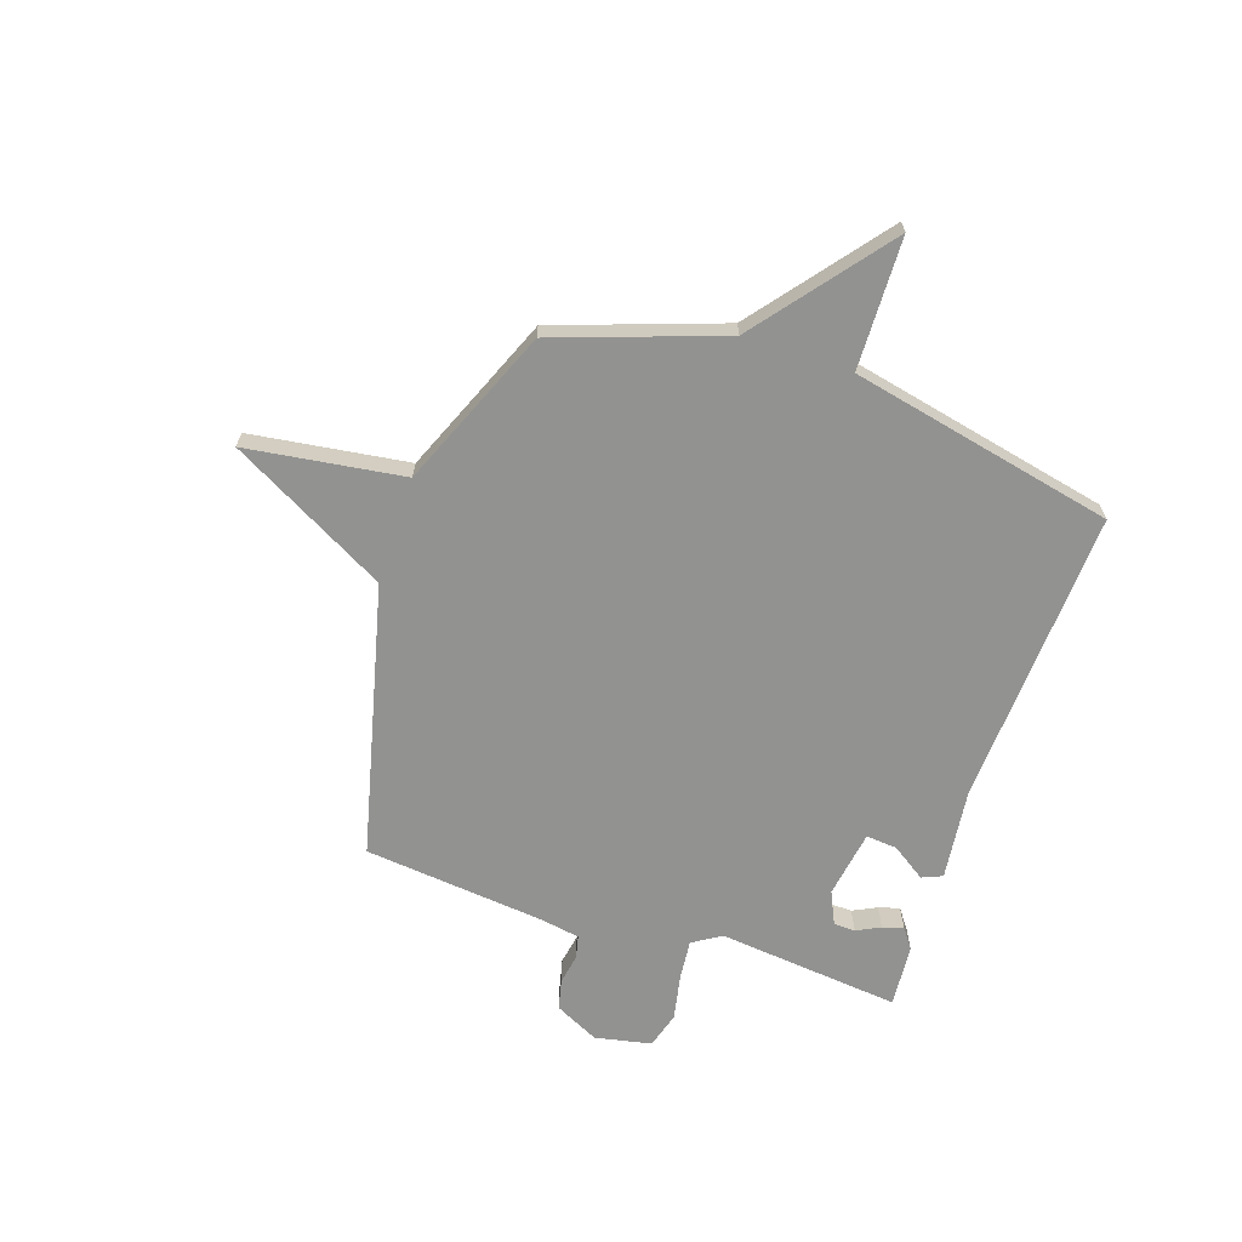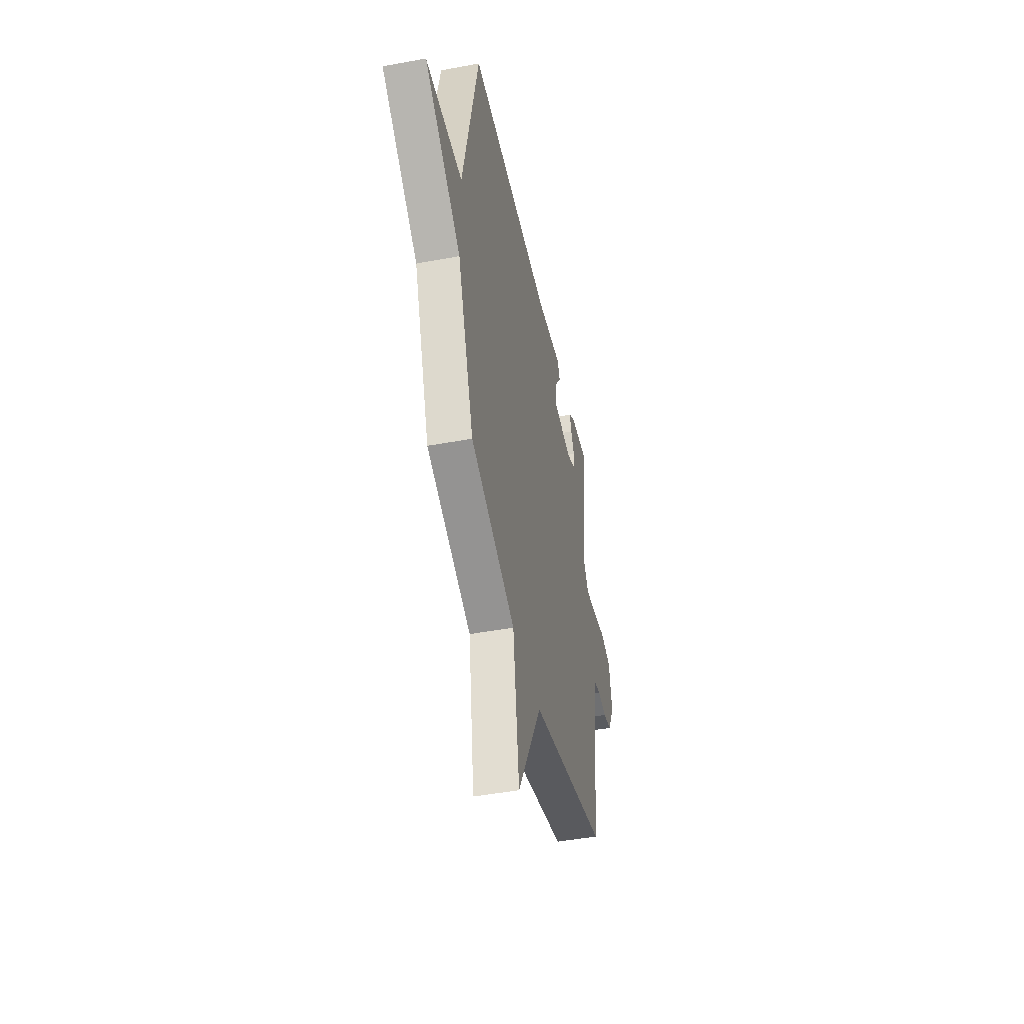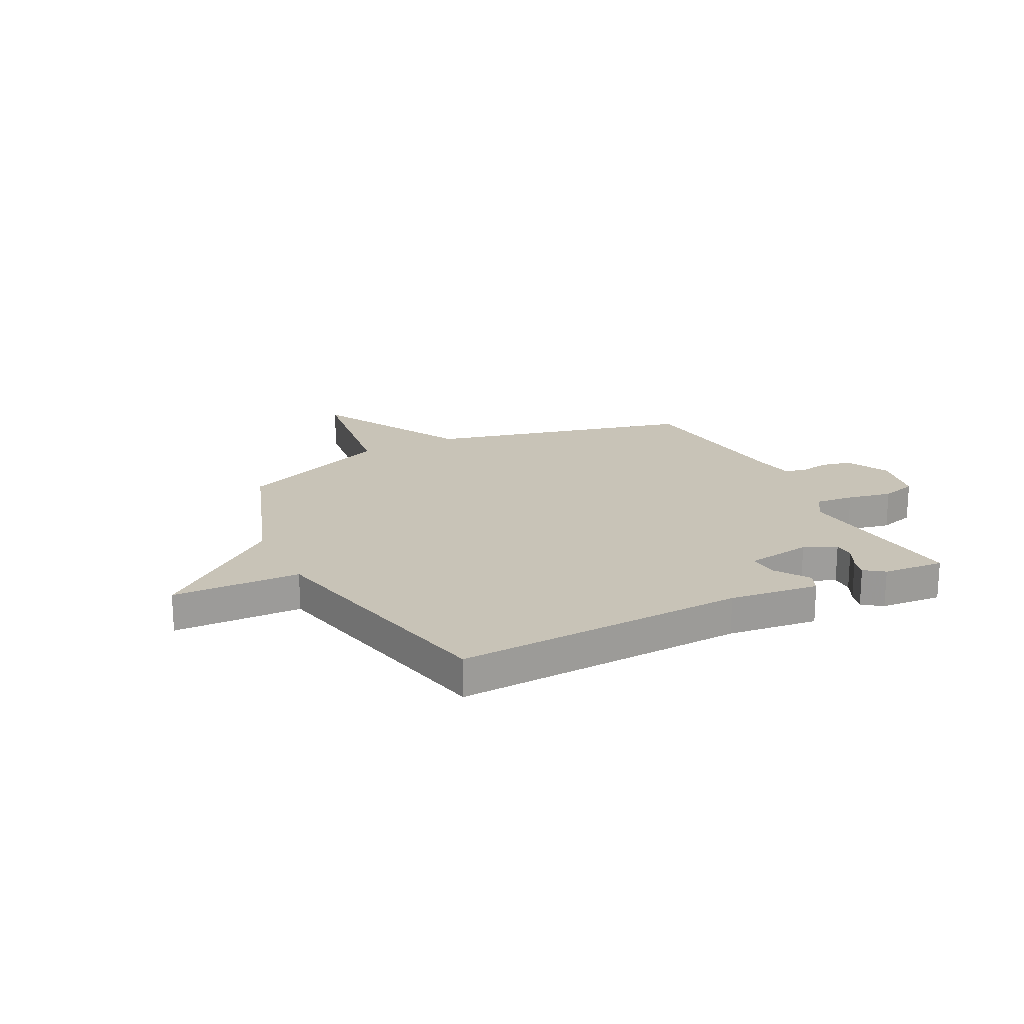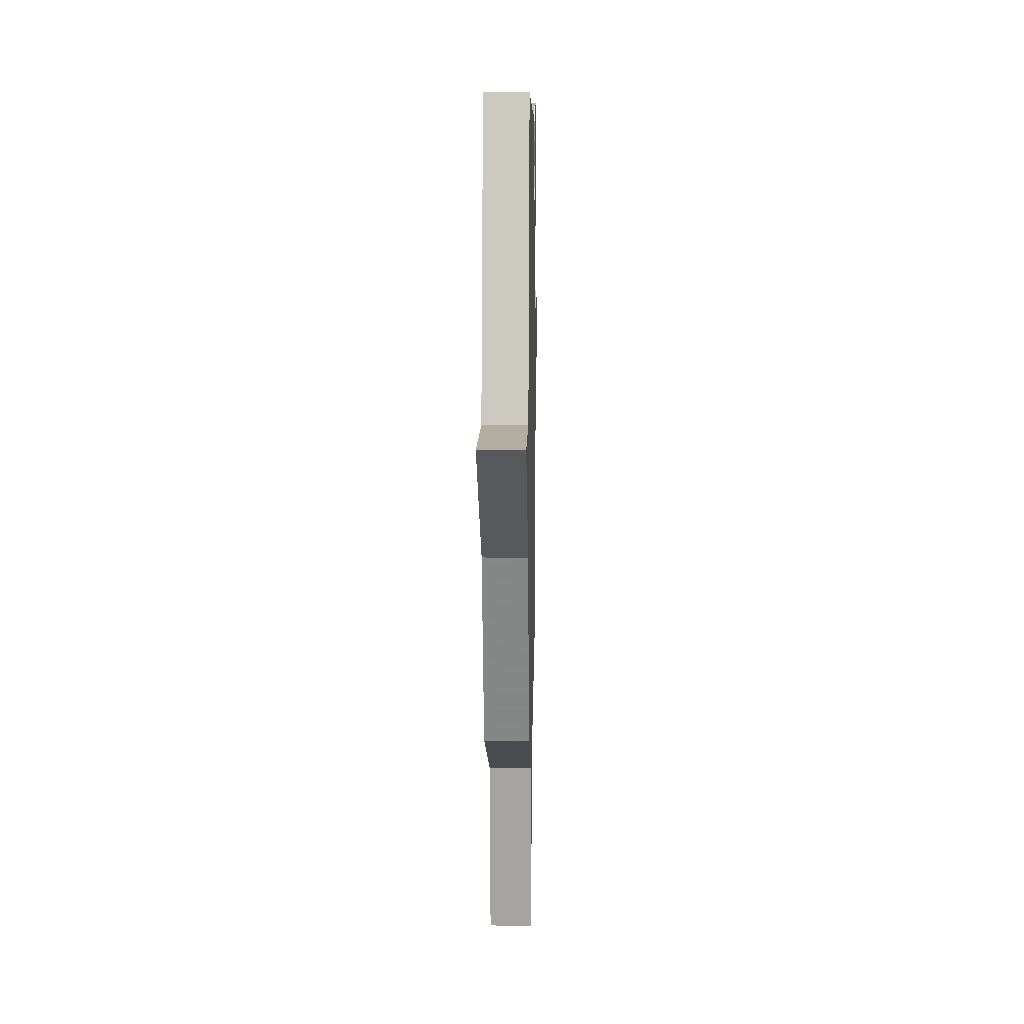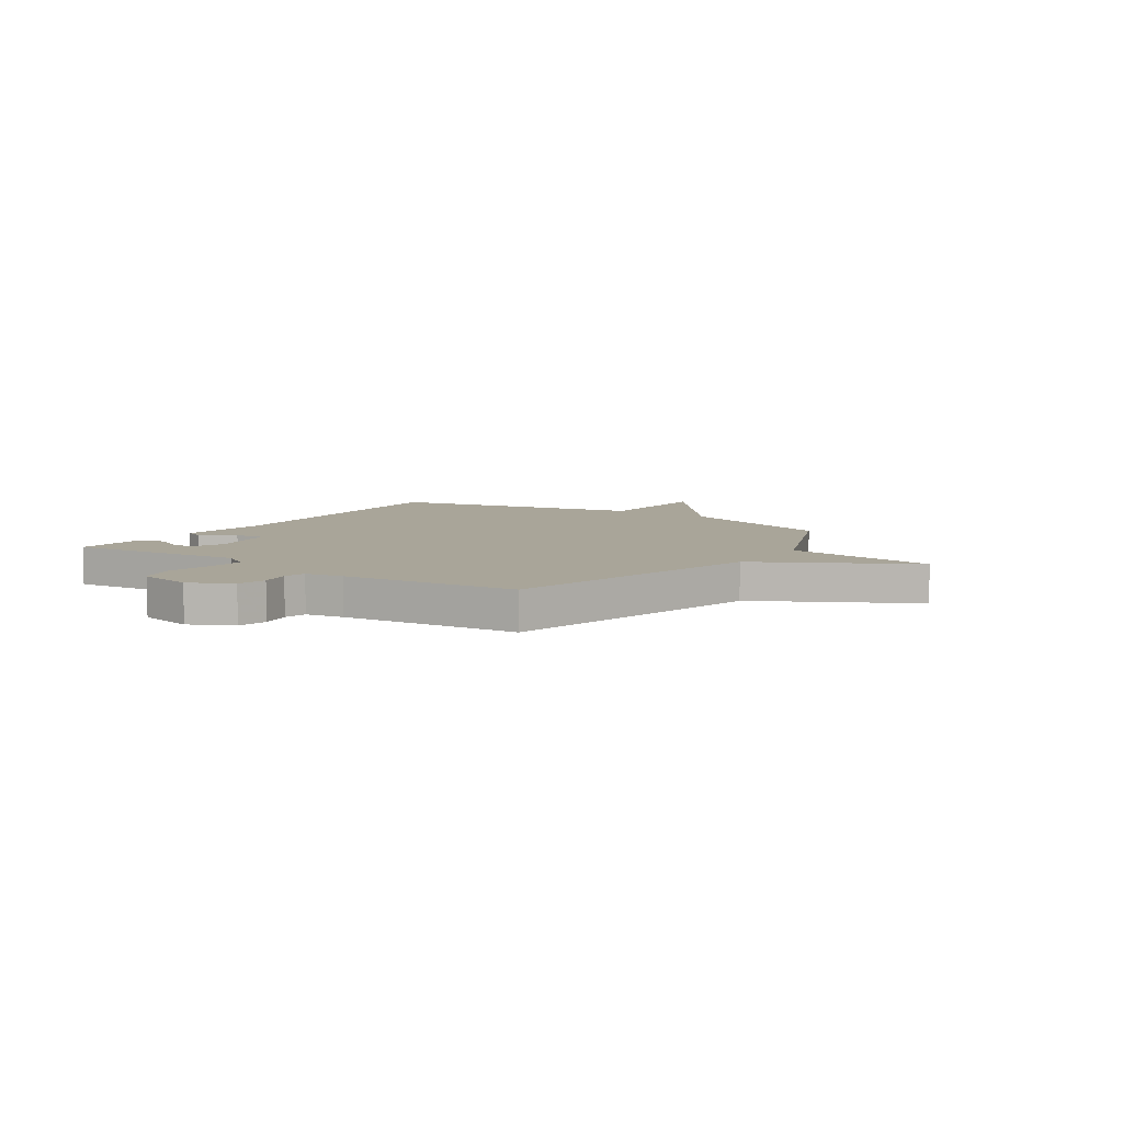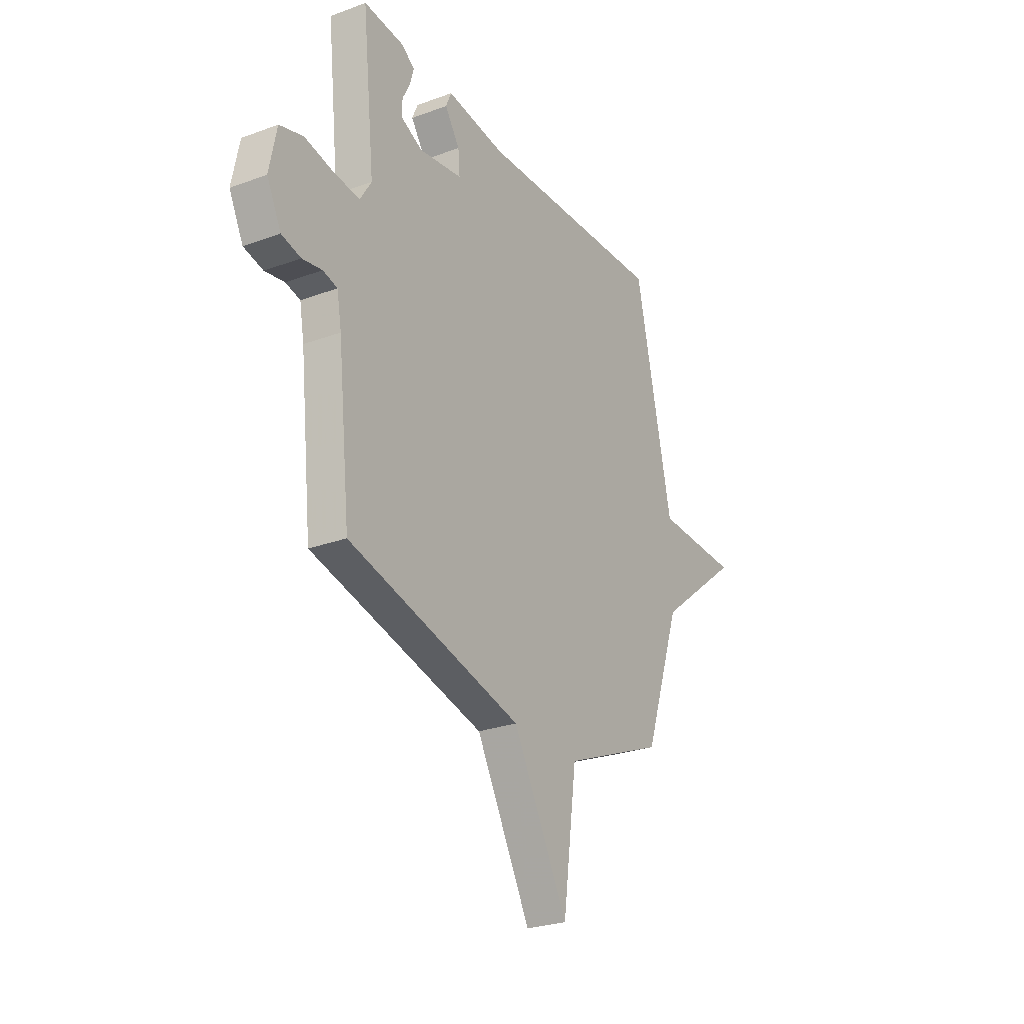
<metadata>
{"format":"obj","ext":"obj","renderer":"f3d","projection":"perspective","resolution":1024,"background":"white","views":[{"elev":-66.2,"azim":-108.4,"up":"+Y"},{"elev":-45.4,"azim":-77.8,"up":"+Z"},{"elev":19.7,"azim":-26.6,"up":"+Y"},{"elev":8.9,"azim":-88.9,"up":"+Z"},{"elev":7.4,"azim":124.2,"up":"+Y"},{"elev":-26.6,"azim":120.0,"up":"+Z"}]}
</metadata>
<code>
v -0.5 0.07 -0.5
v -0.607 0.07 -0.19
v -0.851 0.07 0.004
v -0.607 0.07 0.01
v -0.5 0.07 0.5
v 0.053 0.07 0.472
v 0.223 0.07 0.492
v 0.239 0.07 0.454
v 0.196 0.07 0.391
v 0.191 0.07 0.333
v 0.317 0.07 0.313
v 0.378 0.07 0.341
v 0.379 0.07 0.381
v 0.357 0.07 0.425
v 0.346 0.07 0.464
v 0.383 0.07 0.491
v 0.5 0.07 0.5
v 0.464 0.07 0.16
v 0.497 0.07 0.107
v 0.571 0.07 0.114
v 0.656 0.07 0.131
v 0.724 0.07 0.111
v 0.745 0.07 0.006
v 0.704 0.07 -0.076
v 0.648 0.07 -0.089
v 0.591 0.07 -0.079
v 0.549 0.07 -0.089
v 0.536 0.07 -0.162
v 0.5 0.07 -0.5
v -0.005 0.07 -0.623
v -0.165 0.07 -0.915
v -0.205 0.07 -0.623
v -0.5 0 -0.5
v -0.607 0 -0.19
v -0.851 0 0.004
v -0.607 0 0.01
v -0.5 0 0.5
v 0.053 0 0.472
v 0.223 0 0.492
v 0.239 0 0.454
v 0.196 0 0.391
v 0.191 0 0.333
v 0.317 0 0.313
v 0.378 0 0.341
v 0.379 0 0.381
v 0.357 0 0.425
v 0.346 0 0.464
v 0.383 0 0.491
v 0.5 0 0.5
v 0.464 0 0.16
v 0.497 0 0.107
v 0.571 0 0.114
v 0.656 0 0.131
v 0.724 0 0.111
v 0.745 0 0.006
v 0.704 0 -0.076
v 0.648 0 -0.089
v 0.591 0 -0.079
v 0.549 0 -0.089
v 0.536 0 -0.162
v 0.5 0 -0.5
v -0.005 0 -0.623
v -0.165 0 -0.915
v -0.205 0 -0.623
f 30 31 32
f 32 1 2
f 30 32 2
f 29 30 2
f 28 29 2
f 2 3 4
f 28 2 4
f 27 28 4
f 4 5 6
f 27 4 6
f 26 27 6
f 24 25 26
f 23 24 26
f 22 23 26
f 21 22 26
f 20 21 26
f 19 20 26
f 18 19 26
f 16 17 18
f 13 14 15 16
f 12 13 16 18
f 11 12 18
f 10 11 18 26
f 6 7 8 9
f 6 9 10
f 6 10 26
f 64 63 62
f 34 33 64
f 34 64 62
f 34 62 61
f 34 61 60
f 36 35 34
f 36 34 60
f 36 60 59
f 38 37 36
f 38 36 59
f 38 59 58
f 58 57 56
f 58 56 55
f 58 55 54
f 58 54 53
f 58 53 52
f 58 52 51
f 58 51 50
f 50 49 48
f 48 47 46 45
f 50 48 45 44
f 50 44 43
f 58 50 43 42
f 41 40 39 38
f 42 41 38
f 58 42 38
f 1 33 34 2
f 2 34 35 3
f 3 35 36 4
f 4 36 37 5
f 5 37 38 6
f 6 38 39 7
f 7 39 40 8
f 8 40 41 9
f 9 41 42 10
f 10 42 43 11
f 11 43 44 12
f 12 44 45 13
f 13 45 46 14
f 14 46 47 15
f 15 47 48 16
f 16 48 49 17
f 17 49 50 18
f 18 50 51 19
f 19 51 52 20
f 20 52 53 21
f 21 53 54 22
f 22 54 55 23
f 23 55 56 24
f 24 56 57 25
f 25 57 58 26
f 26 58 59 27
f 27 59 60 28
f 28 60 61 29
f 29 61 62 30
f 30 62 63 31
f 31 63 64 32
f 32 64 33 1

</code>
